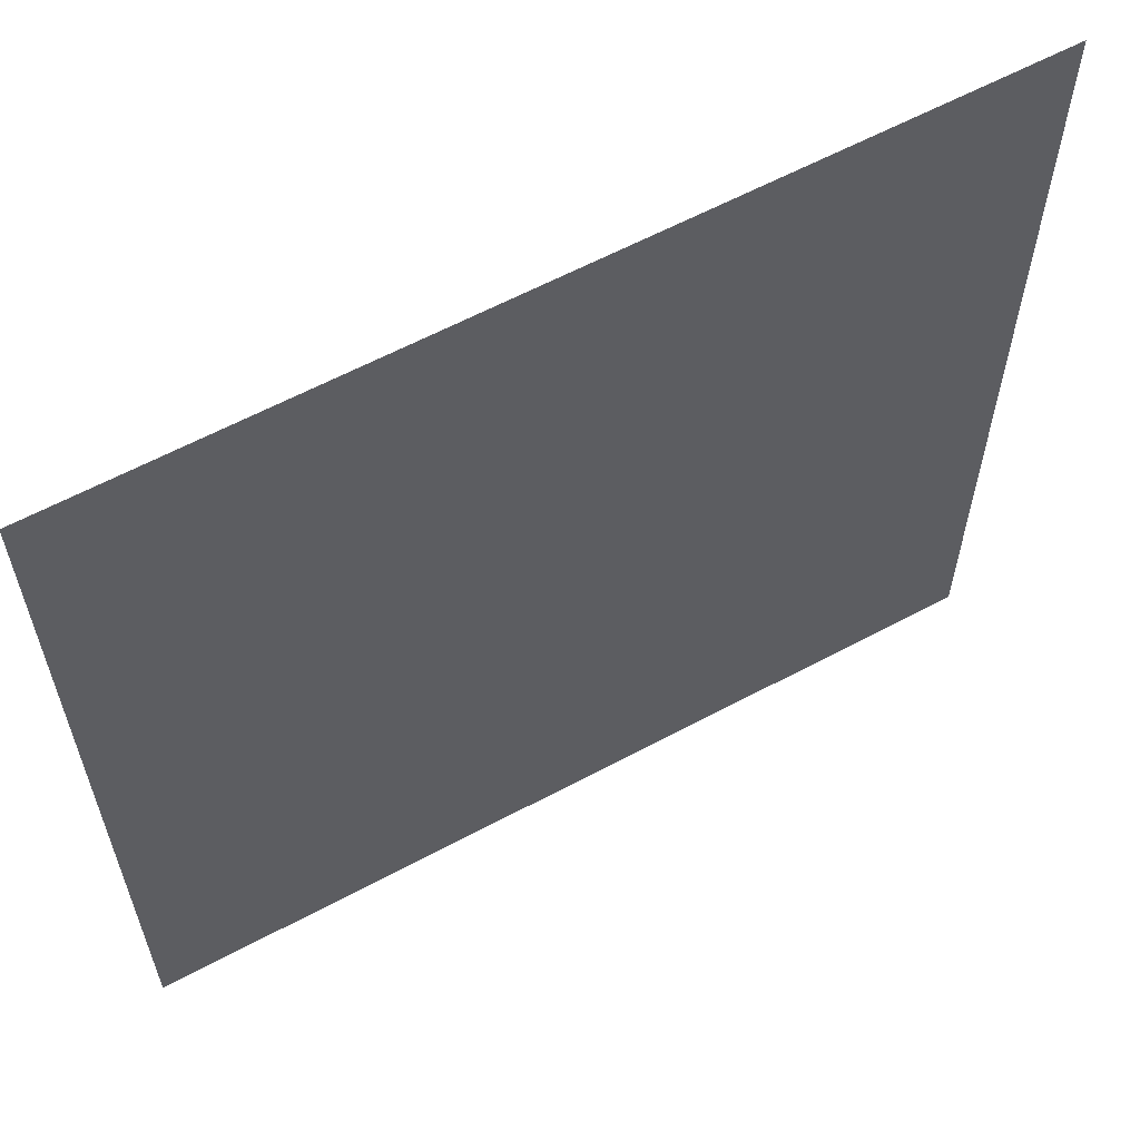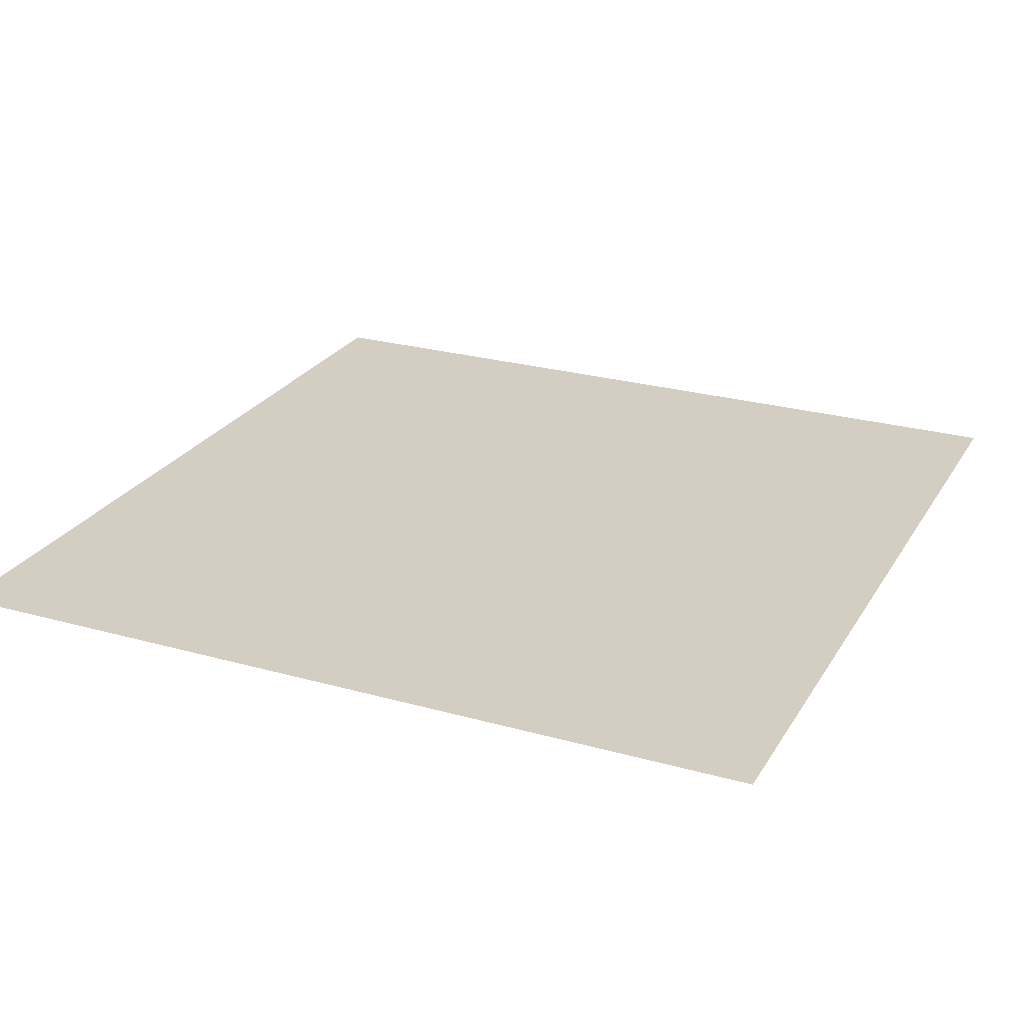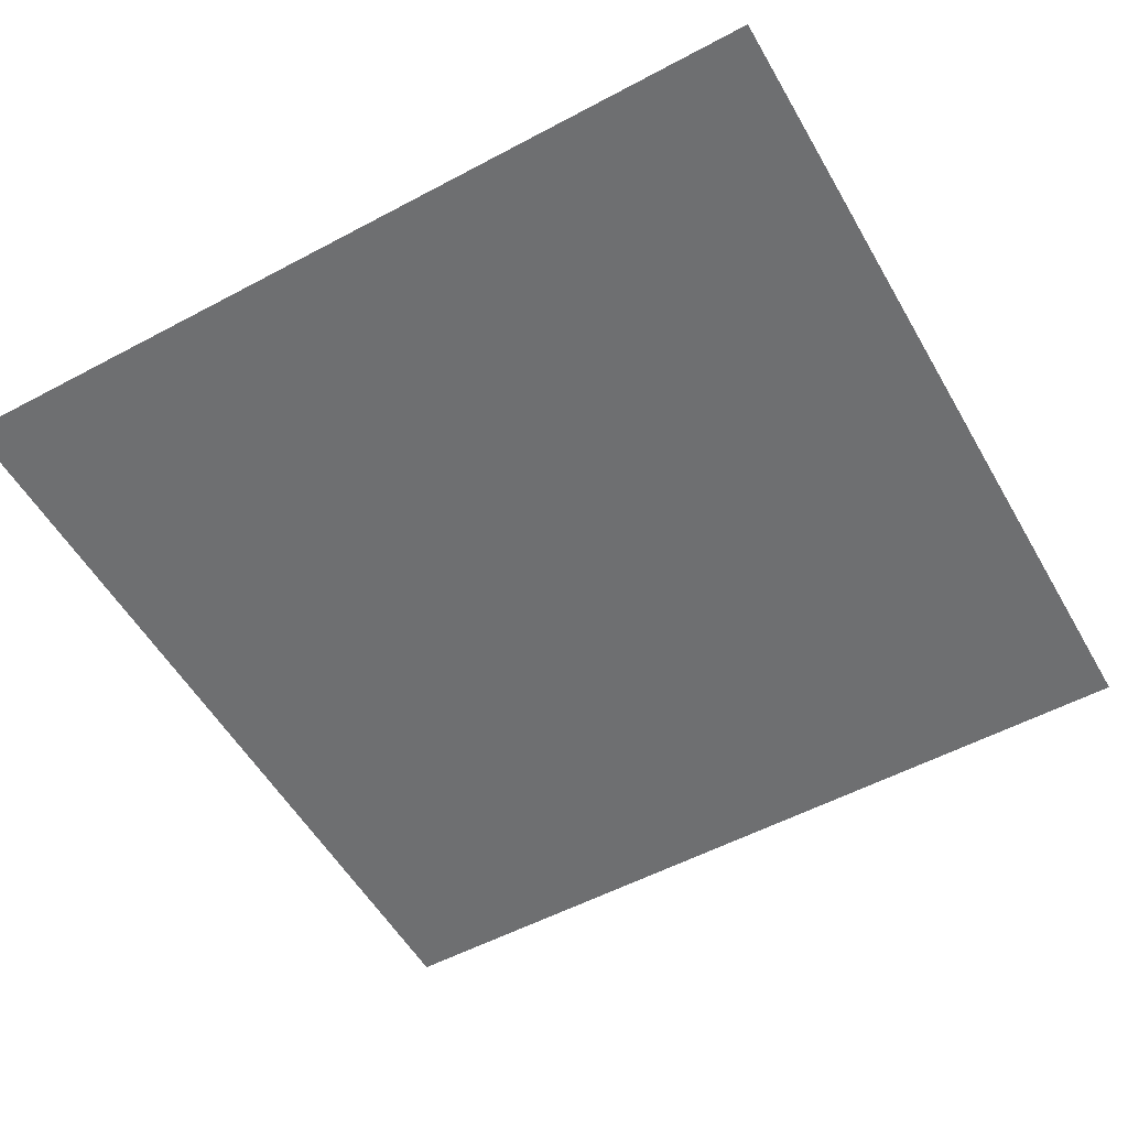
<metadata>
{"format":"obj","ext":"obj","renderer":"f3d","projection":"perspective","resolution":1024,"background":"white","views":[{"elev":61.2,"azim":151.4,"up":"+Y"},{"elev":25.2,"azim":-155.6,"up":"+Z"},{"elev":-54.5,"azim":29.5,"up":"+Z"}]}
</metadata>
<code>
v -32 -16 0
v -48 -16 0
v -48 0 0
v -32 0 0
g Level_2_mesh_0005
f 1 2 3 4

</code>
